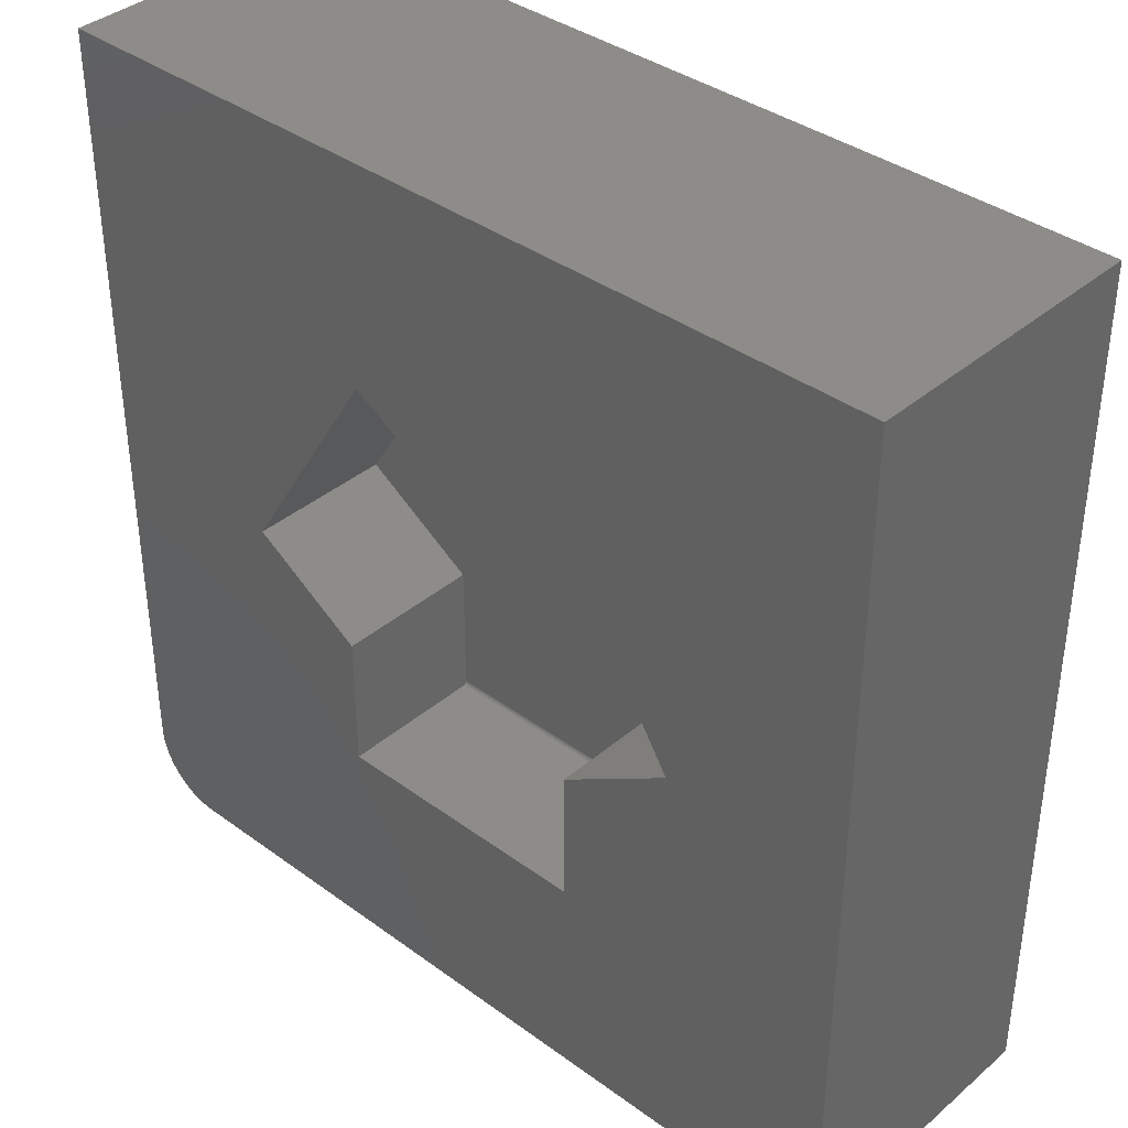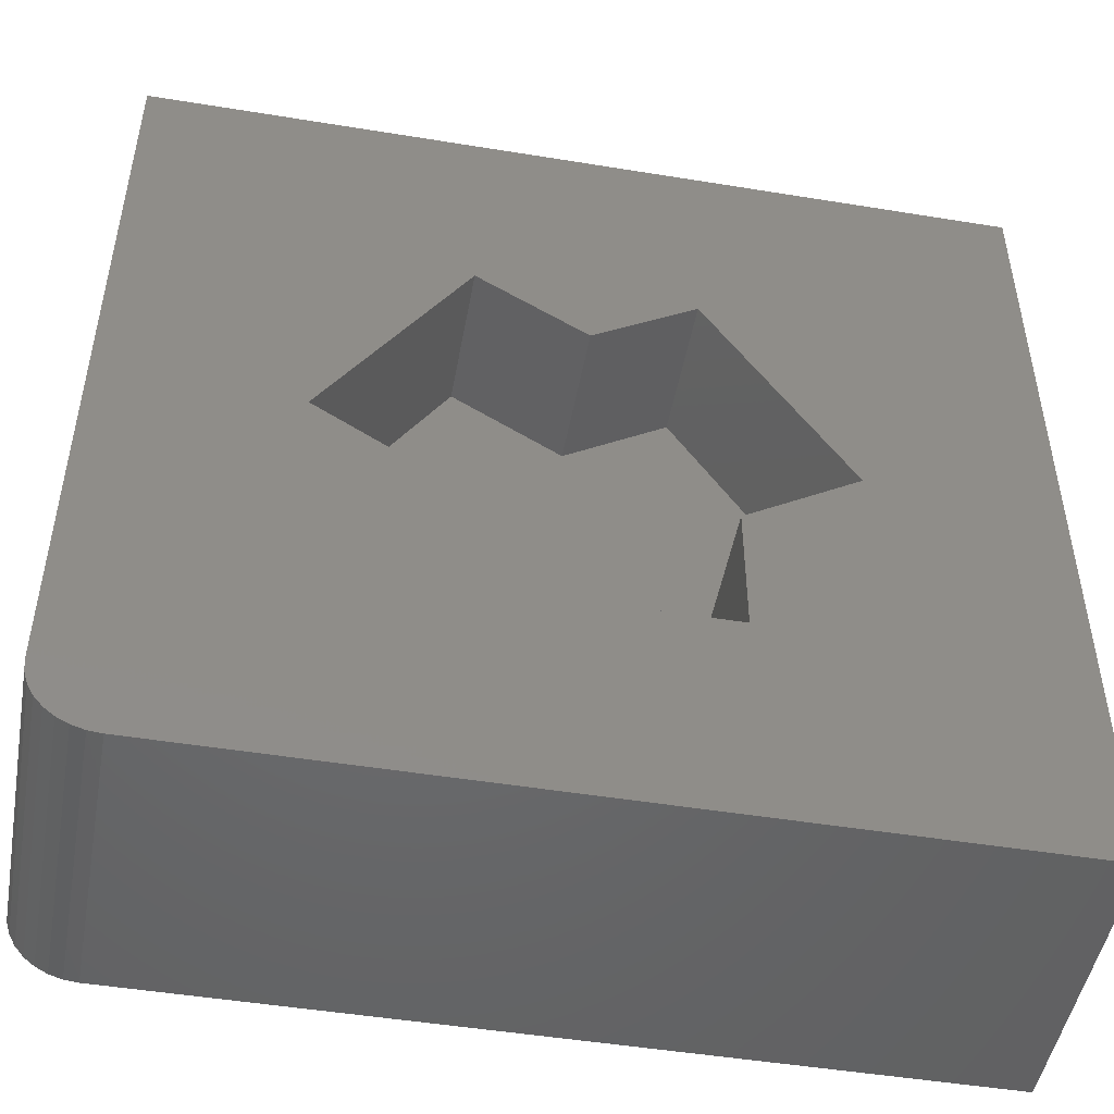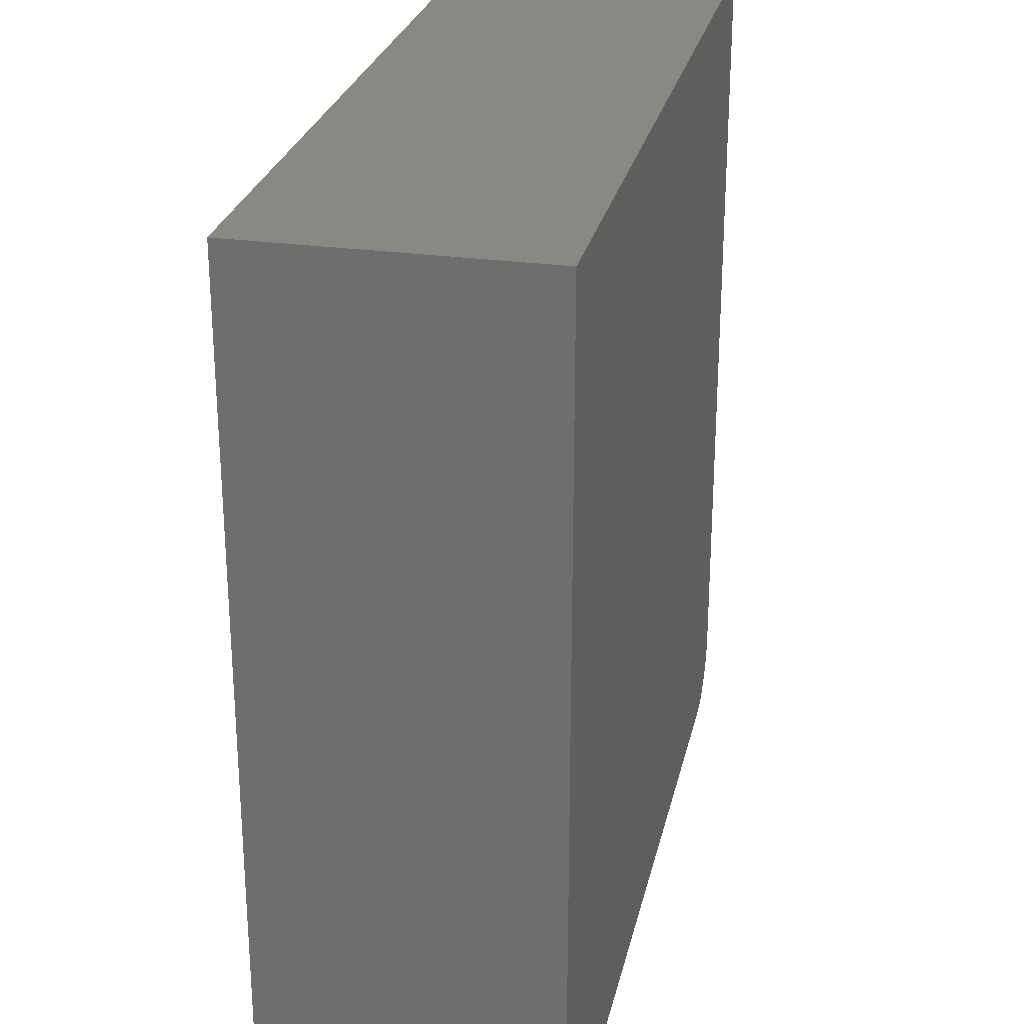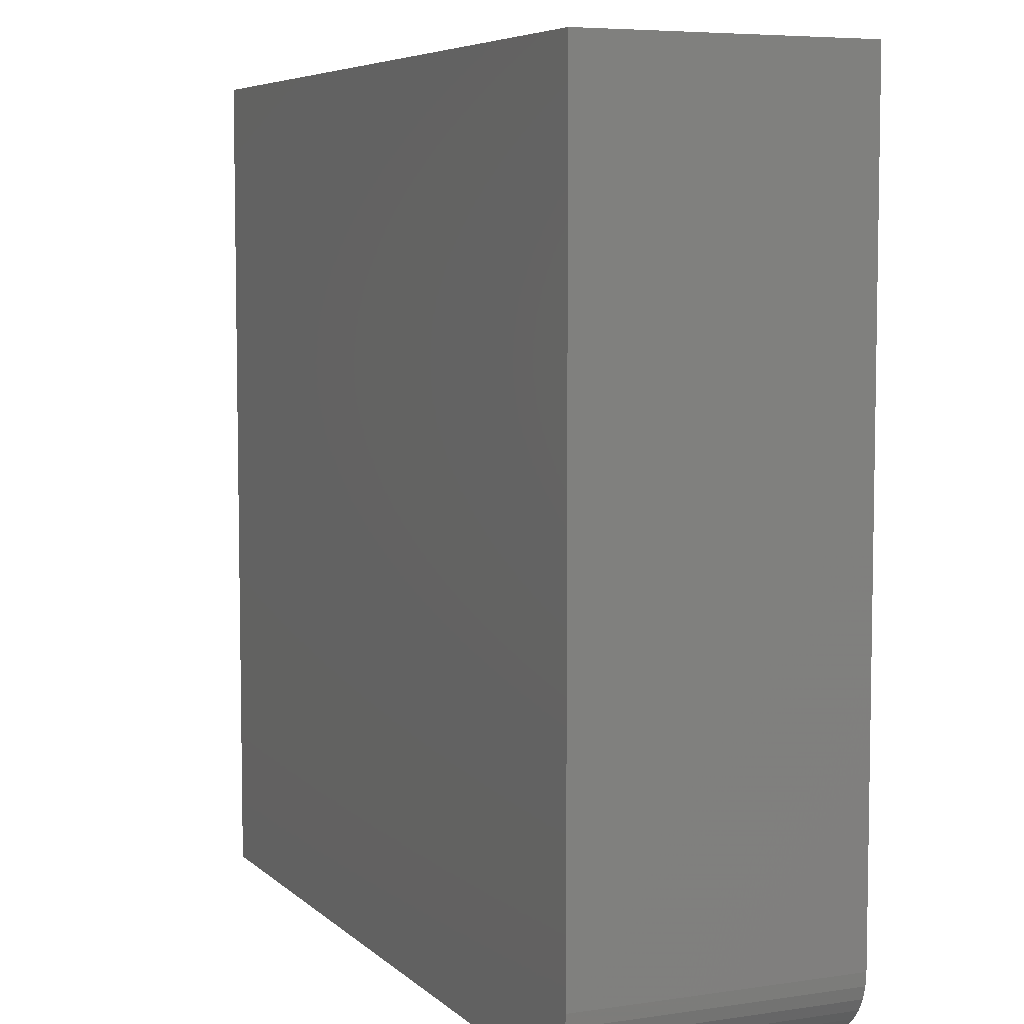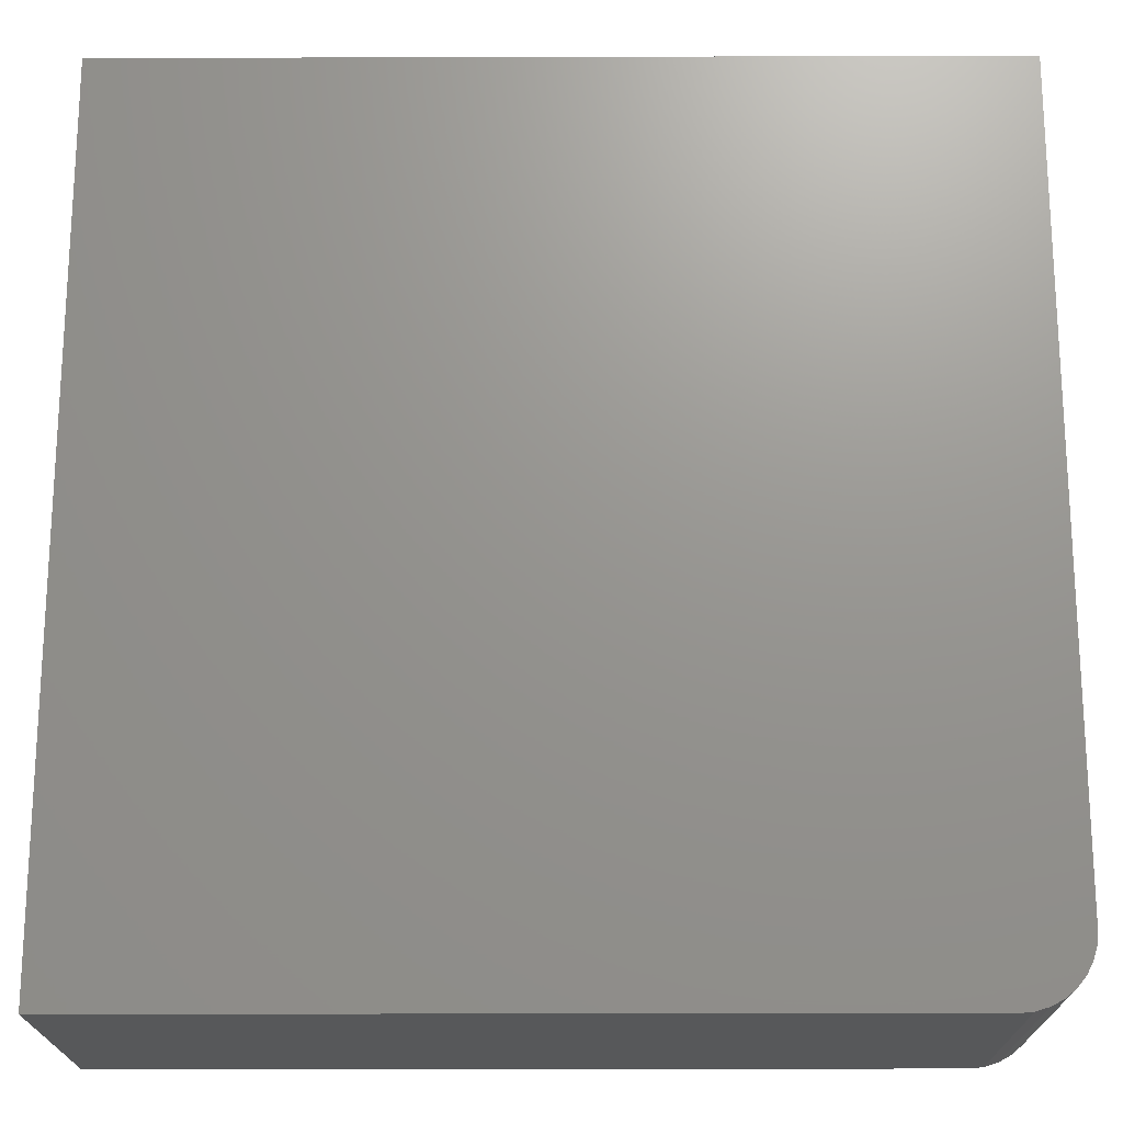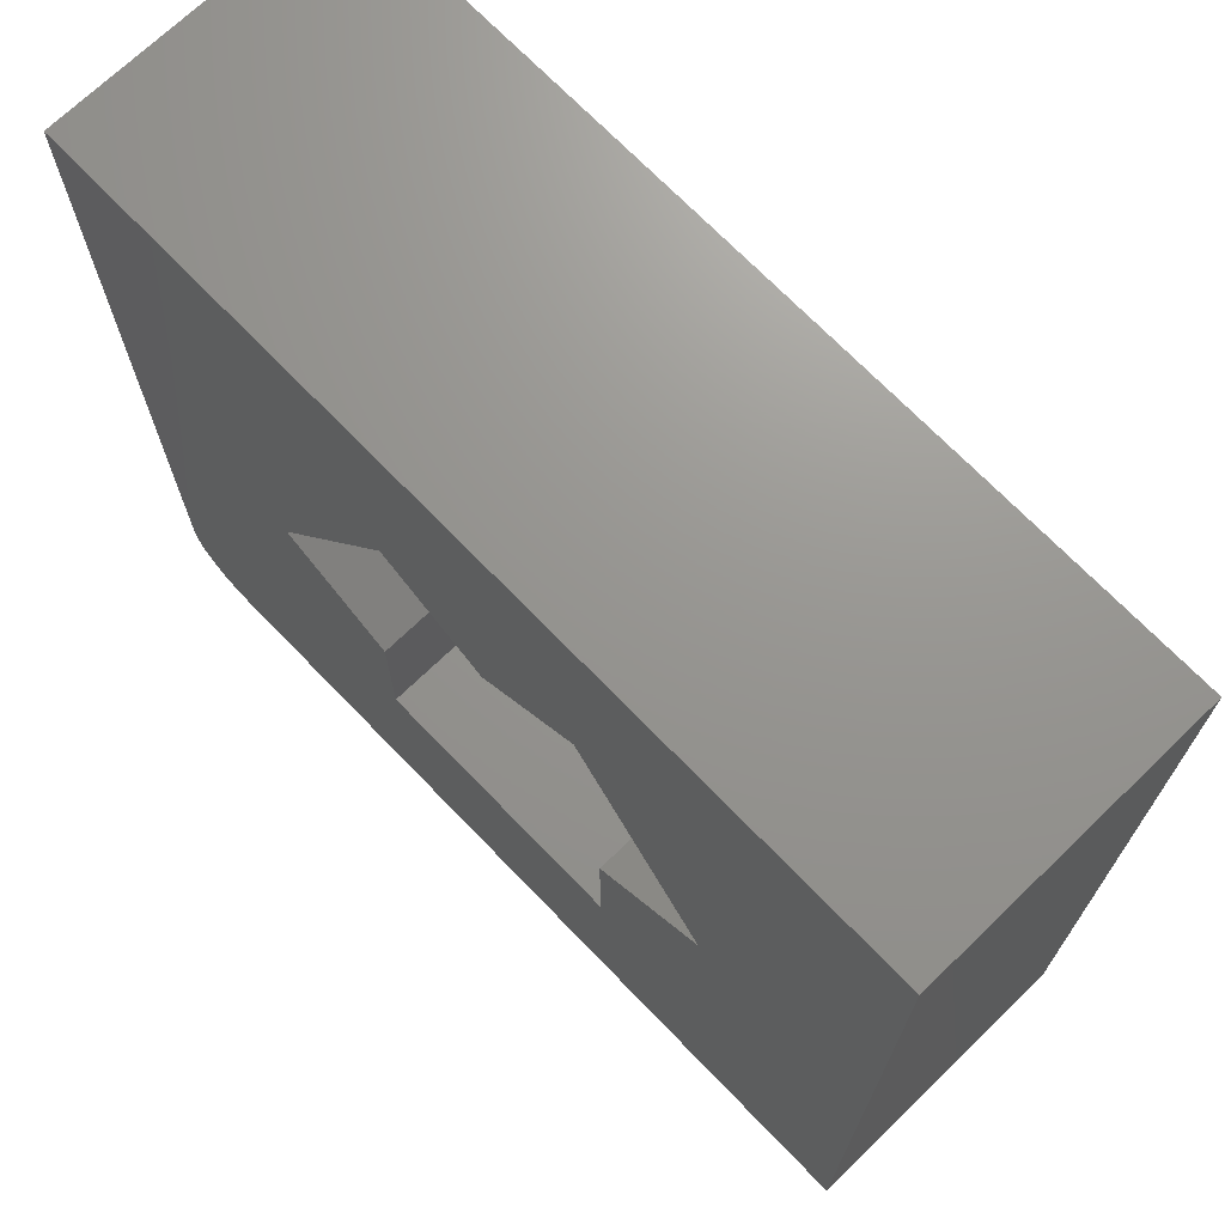
<metadata>
{"format":"stl","ext":"stl","renderer":"f3d","projection":"perspective","resolution":1024,"background":"white","views":[{"elev":37.8,"azim":42.9,"up":"+Y"},{"elev":-48.7,"azim":-10.3,"up":"+Y"},{"elev":26.7,"azim":102.4,"up":"+Y"},{"elev":6.2,"azim":-114.0,"up":"+Y"},{"elev":-19.3,"azim":-179.7,"up":"+Y"},{"elev":70.7,"azim":46.0,"up":"+Y"}]}
</metadata>
<code>
# stl→obj: 58 verts, 112 faces
v -0.4219 -0.01562 0.25
v 0.008388 0.2533 0.25
v -0.1799 0.3698 0.25
v 0.4297 -0.01562 0.25
v 0.1877 0.3698 0.25
v -0.2247 -0.1411 0.25
v 0.2325 -0.1411 0.25
v -0.2247 -0.3664 0.25
v 0.2325 -0.3664 0.25
v 0.2325 -0.3729 0.2535
v 0.2325 -0.3707 0.2513
v 0.2325 -0.3719 0.2523
v 0.2325 -0.3742 0.2578
v 0.2325 -0.3742 0.5
v 0.2325 -0.1411 0.5
v 0.2325 -0.3736 0.2548
v 0.2325 -0.374 0.2563
v 0.2325 -0.3679 0.2502
v 0.2325 -0.3694 0.2506
v -0.2247 -0.3742 0.2578
v -0.2247 -0.3742 0.5
v -0.2247 -0.1411 0.5
v -0.2247 -0.374 0.2563
v -0.2247 -0.3736 0.2548
v -0.2247 -0.3729 0.2535
v -0.2247 -0.3719 0.2523
v -0.2247 -0.3707 0.2513
v -0.2247 -0.3694 0.2506
v -0.2247 -0.3679 0.2502
v 0.75 0.75 0.5
v 0.1877 0.3698 0.5
v 0.4297 -0.01562 0.5
v -0.1799 0.3698 0.5
v 0.008388 0.2533 0.5
v -0.75 0.75 0.5
v -0.75 -0.6328 0.5
v -0.4219 -0.01562 0.5
v -0.7477 -0.6557 0.5
v -0.7411 -0.6777 0.5
v -0.7303 -0.6979 0.5
v -0.7157 -0.7157 0.5
v -0.6979 -0.7303 0.5
v -0.6777 -0.7411 0.5
v -0.6557 -0.7477 0.5
v -0.6328 -0.75 0.5
v 0.75 -0.75 0.5
v -0.75 -0.6328 0
v -0.75 0.75 0
v 0.75 0.75 0
v 0.75 -0.75 0
v -0.6328 -0.75 0
v -0.6557 -0.7477 0
v -0.6777 -0.7411 0
v -0.6979 -0.7303 0
v -0.7157 -0.7157 0
v -0.7303 -0.6979 0
v -0.7411 -0.6777 0
v -0.7477 -0.6557 0
f 1 2 3
f 4 5 2
f 4 2 1
f 4 1 6
f 4 6 7
f 8 9 6
f 6 9 7
f 10 11 12
f 13 14 15
f 7 11 10
f 7 10 16
f 7 16 17
f 7 17 13
f 7 13 15
f 11 7 9
f 11 9 18
f 11 18 19
f 20 21 13
f 13 21 14
f 20 22 21
f 23 24 25
f 23 25 26
f 23 26 27
f 23 27 28
f 23 28 29
f 23 29 8
f 6 22 20
f 6 20 23
f 6 23 8
f 26 11 27
f 27 11 19
f 27 19 28
f 28 19 18
f 28 18 29
f 29 18 9
f 29 9 8
f 11 26 12
f 12 26 25
f 12 25 10
f 10 25 24
f 10 24 16
f 16 24 23
f 16 23 17
f 17 23 20
f 17 20 13
f 30 31 32
f 31 33 34
f 35 36 37
f 35 37 33
f 35 33 31
f 35 31 30
f 21 22 37
f 21 37 36
f 21 36 38
f 21 38 39
f 21 39 40
f 21 40 41
f 21 41 42
f 21 42 43
f 21 43 44
f 21 44 45
f 21 45 46
f 21 46 14
f 15 14 32
f 32 14 46
f 32 46 30
f 3 33 1
f 1 33 37
f 34 33 2
f 2 33 3
f 31 34 5
f 5 34 2
f 4 32 5
f 5 32 31
f 15 32 7
f 7 32 4
f 37 22 1
f 1 22 6
f 47 48 49
f 47 49 50
f 47 50 51
f 47 51 52
f 47 52 53
f 47 53 54
f 47 54 55
f 47 55 56
f 47 56 57
f 47 57 58
f 35 48 36
f 36 48 47
f 45 51 46
f 46 51 50
f 51 45 52
f 52 45 44
f 52 44 53
f 53 44 43
f 53 43 54
f 54 43 42
f 54 42 55
f 55 42 41
f 55 41 56
f 56 41 40
f 56 40 57
f 57 40 39
f 57 39 58
f 58 39 38
f 58 38 47
f 47 38 36
f 30 49 35
f 35 49 48
f 46 50 30
f 30 50 49

</code>
